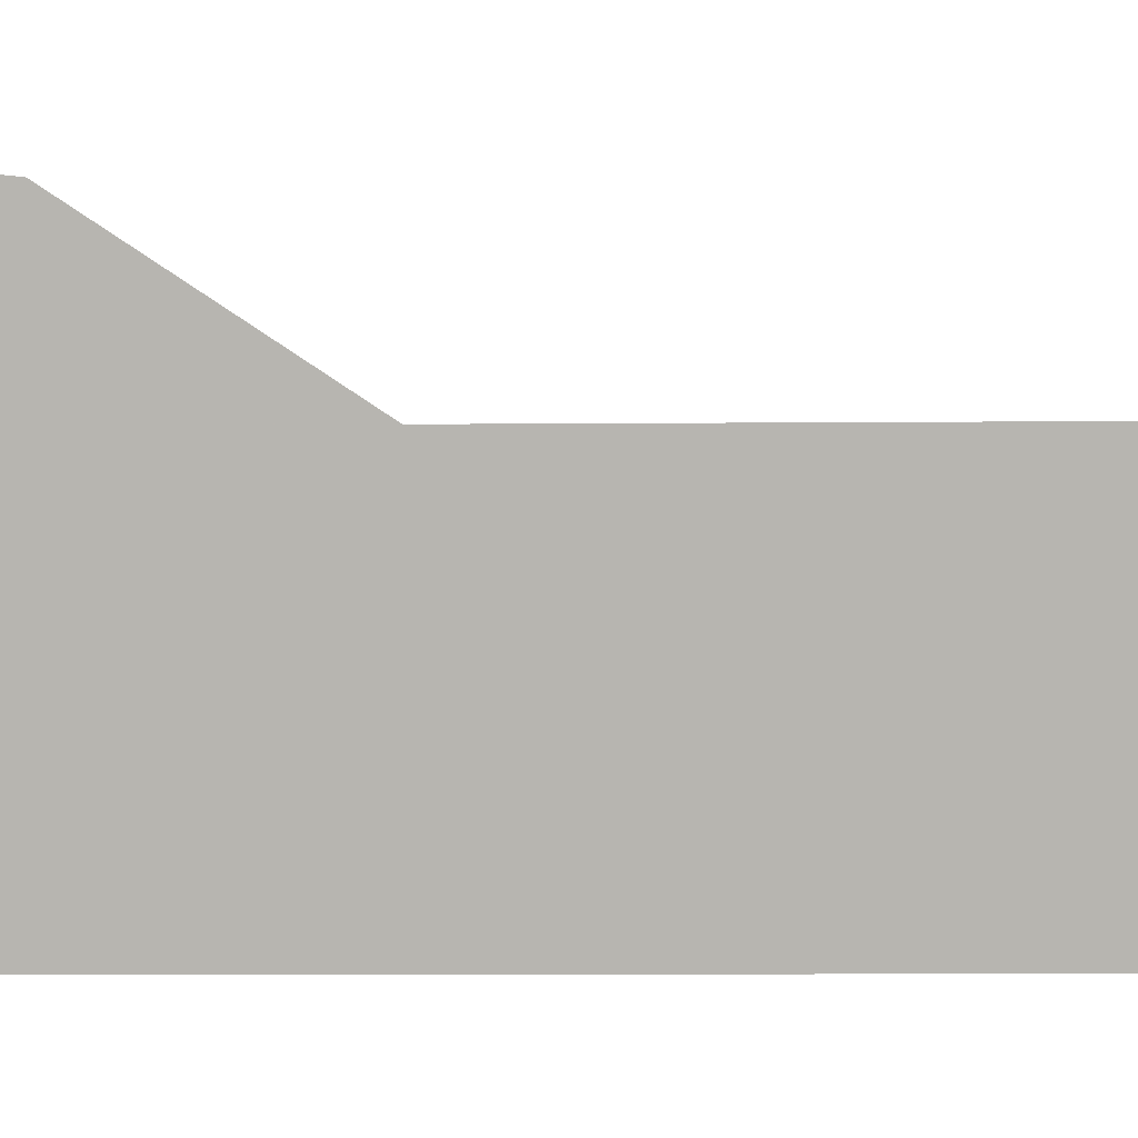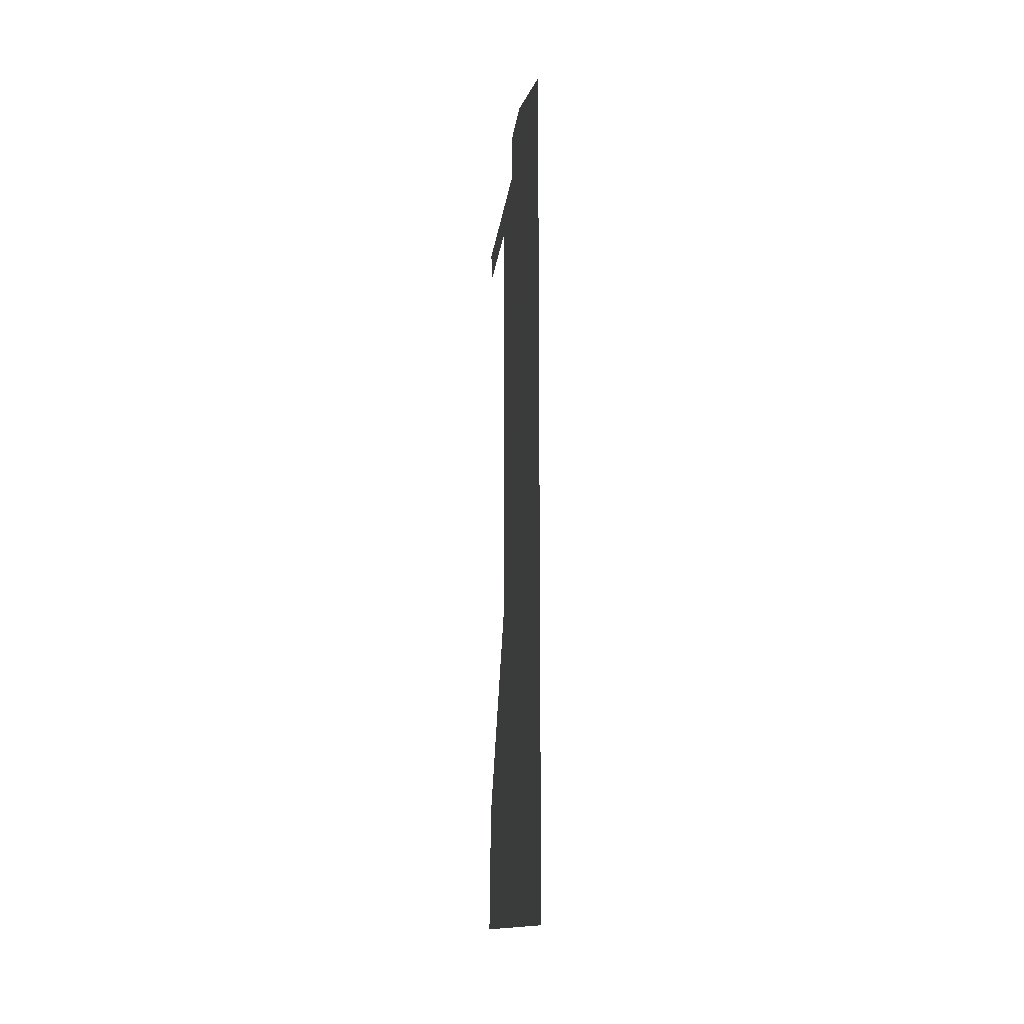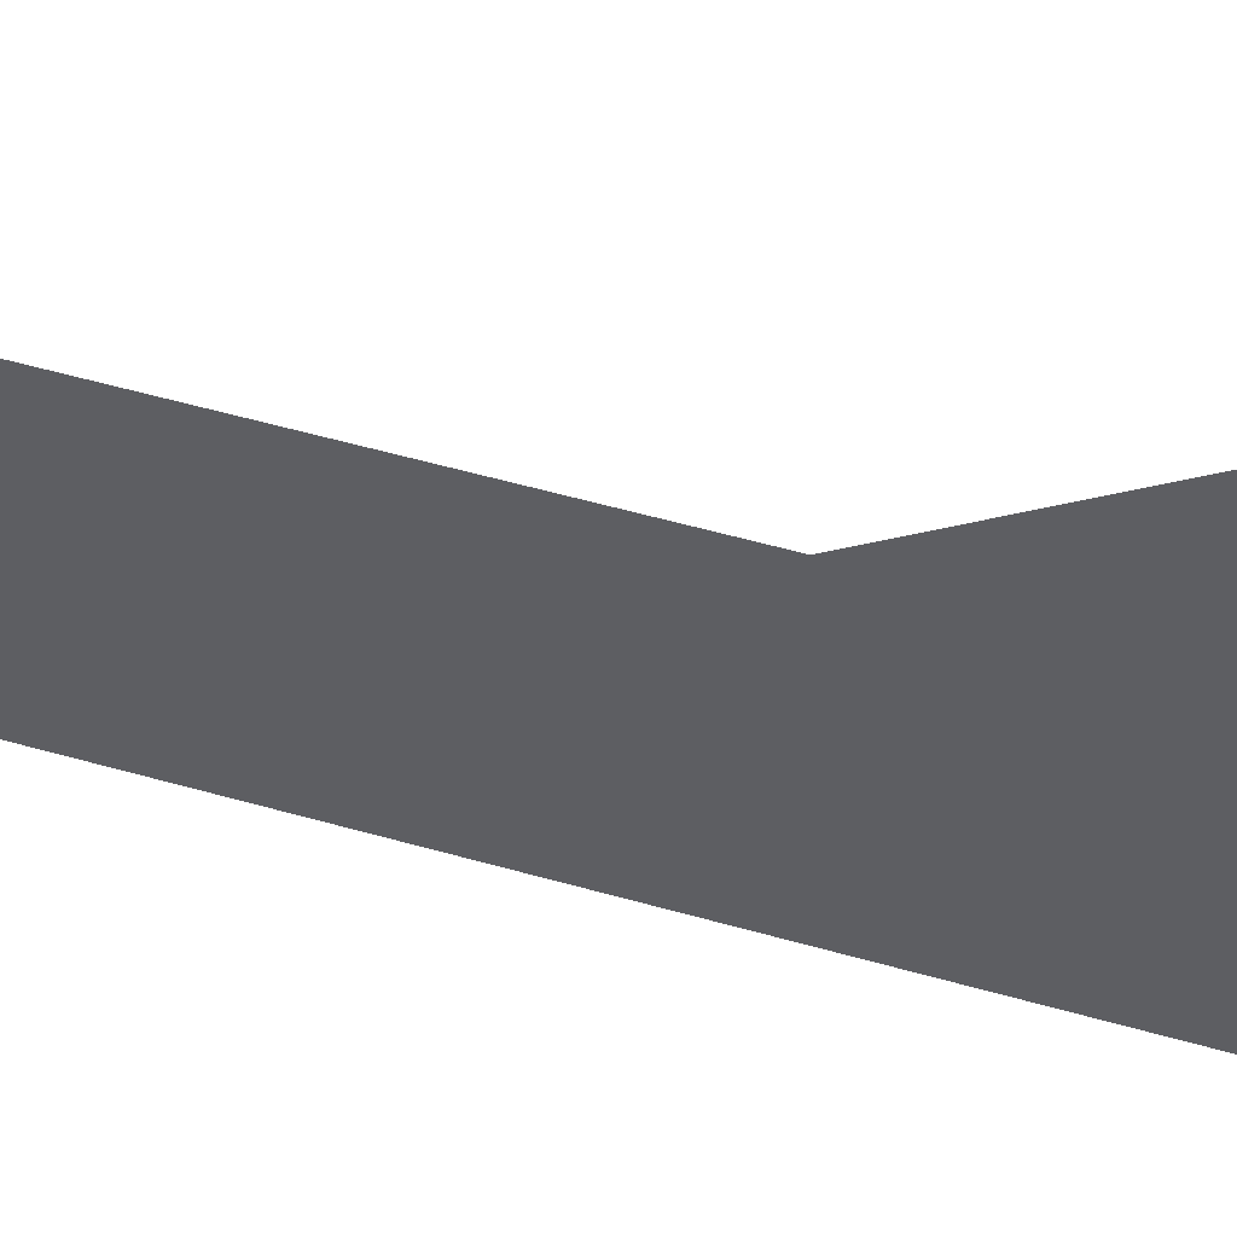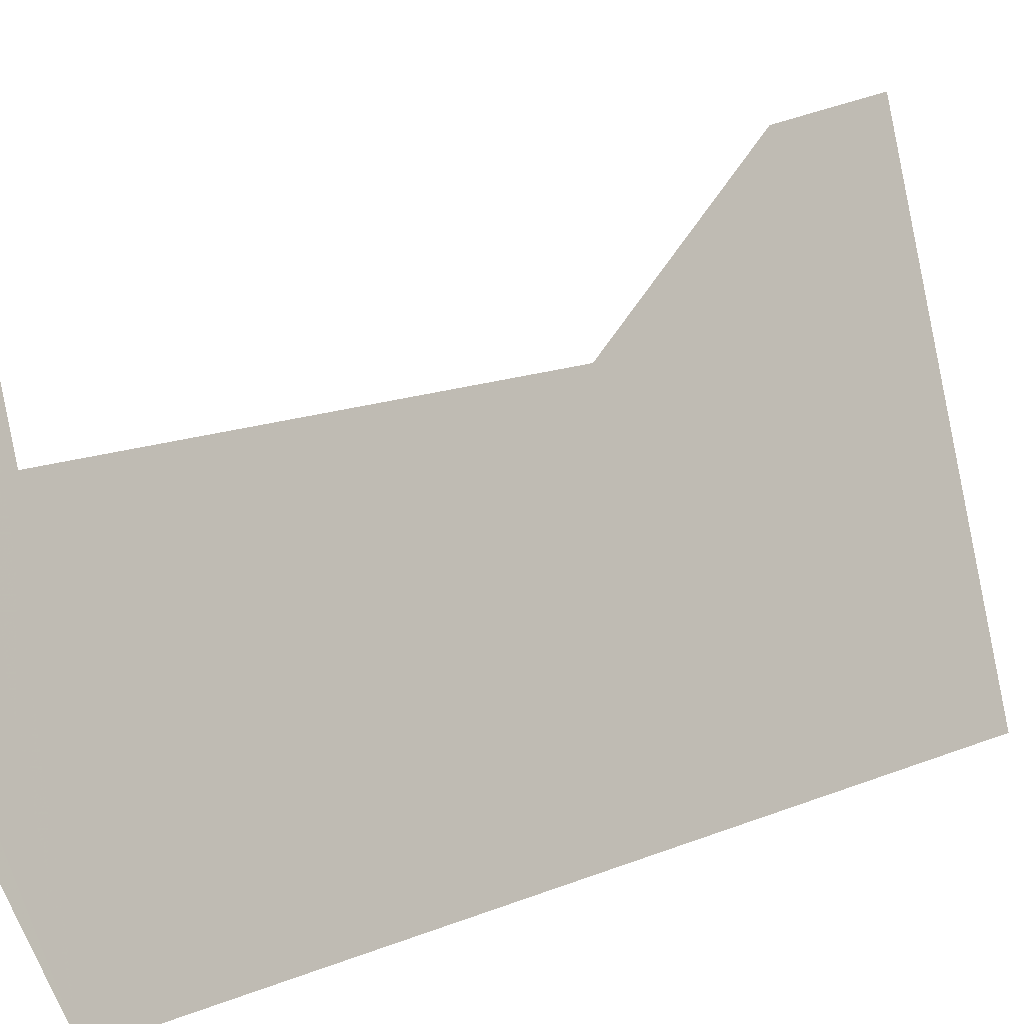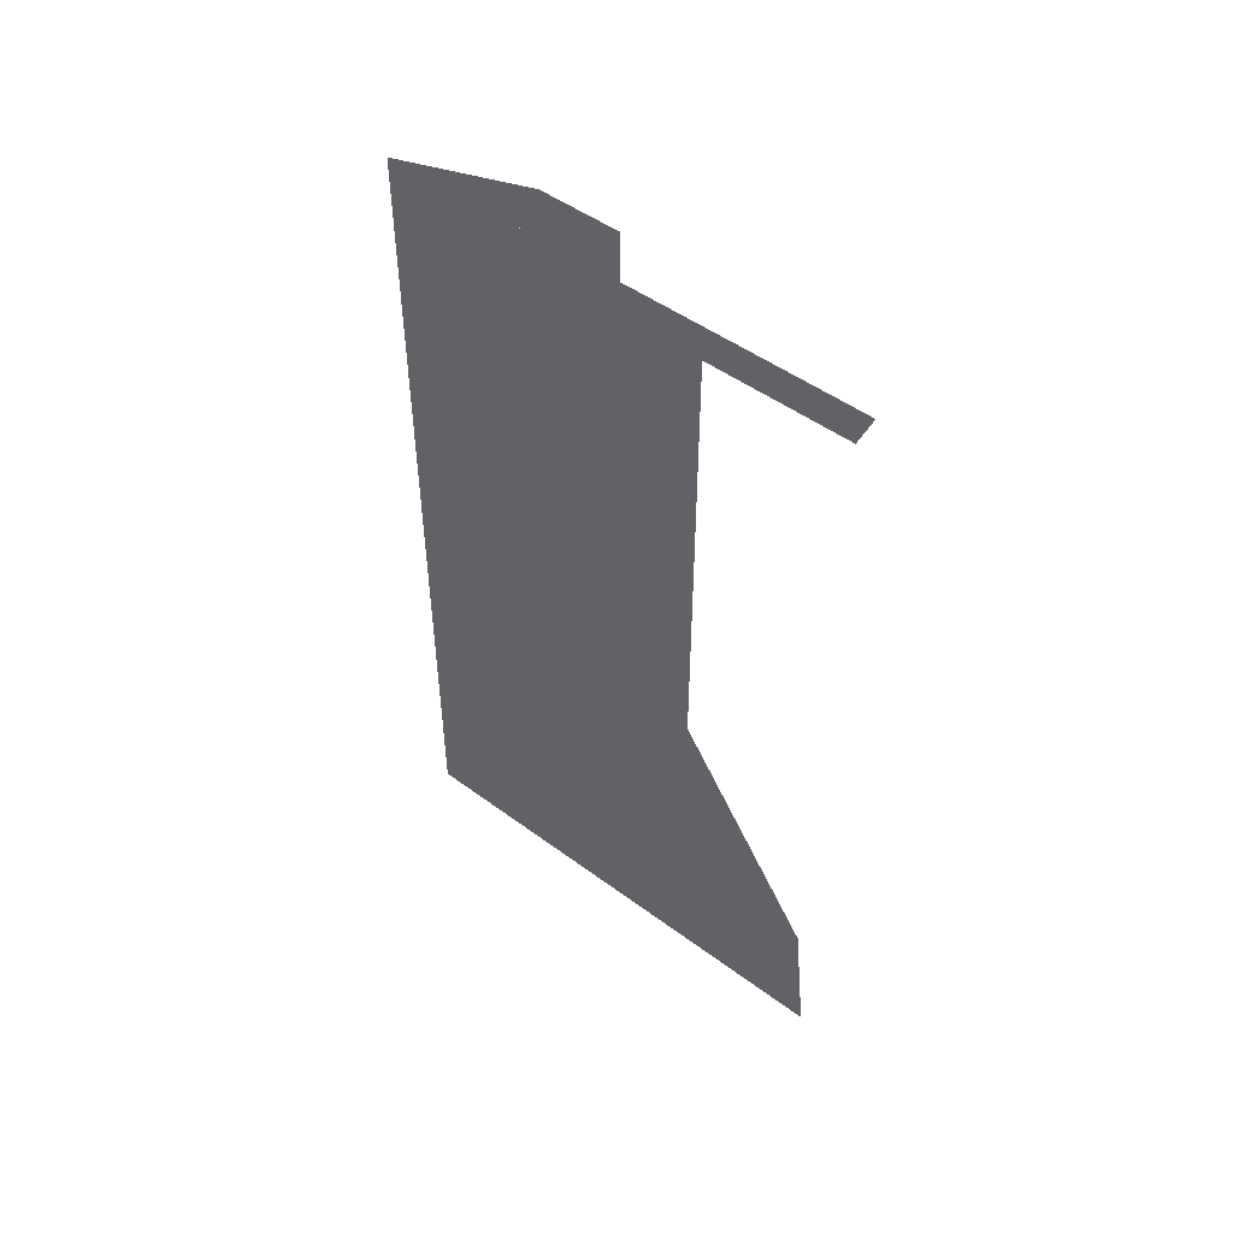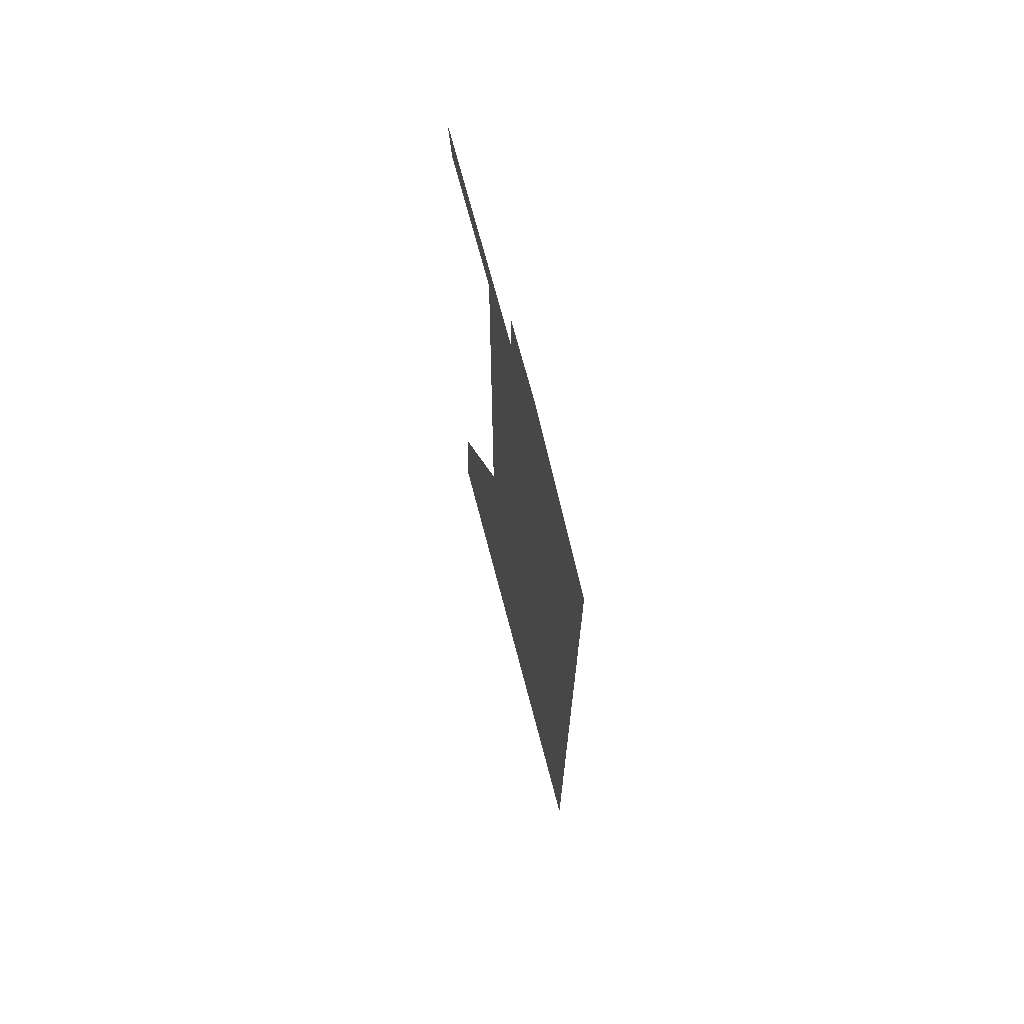
<metadata>
{"format":"obj","ext":"obj","renderer":"f3d","projection":"perspective","resolution":1024,"background":"white","views":[{"elev":-7.8,"azim":-88.6,"up":"+Y"},{"elev":-13.6,"azim":10.1,"up":"+Z"},{"elev":64.9,"azim":105.2,"up":"+Y"},{"elev":14.1,"azim":47.1,"up":"+Y"},{"elev":48.9,"azim":145.8,"up":"+Z"},{"elev":68.4,"azim":1.9,"up":"+Z"}]}
</metadata>
<code>
v 8219 6374 52.67
v 8219 6374 1.659
v 8211 6403 52.67
v 8211 6403 1.659
v 8211 6402 9.738
v 8211 6402 50.6
v 8214 6394 50.6
v 8214 6394 9.737
v 8218 6381 54.37
v 8218 6381 52.67
v 8215 6389 52.67
v 8215 6389 55.64
v 8217 6384 54.37
v 8217 6384 55.64
f 1 10 9 13 14 12 11 3 6 7 8 5 4 2

</code>
